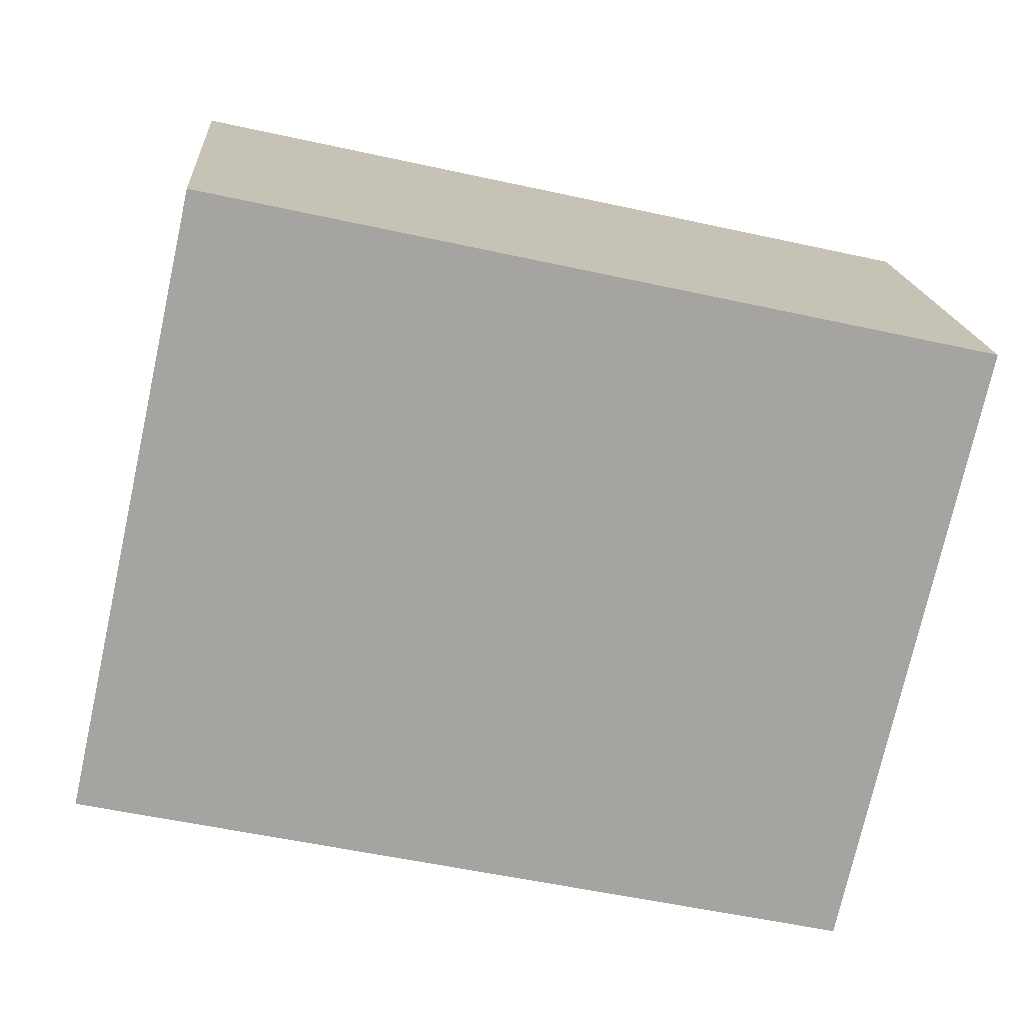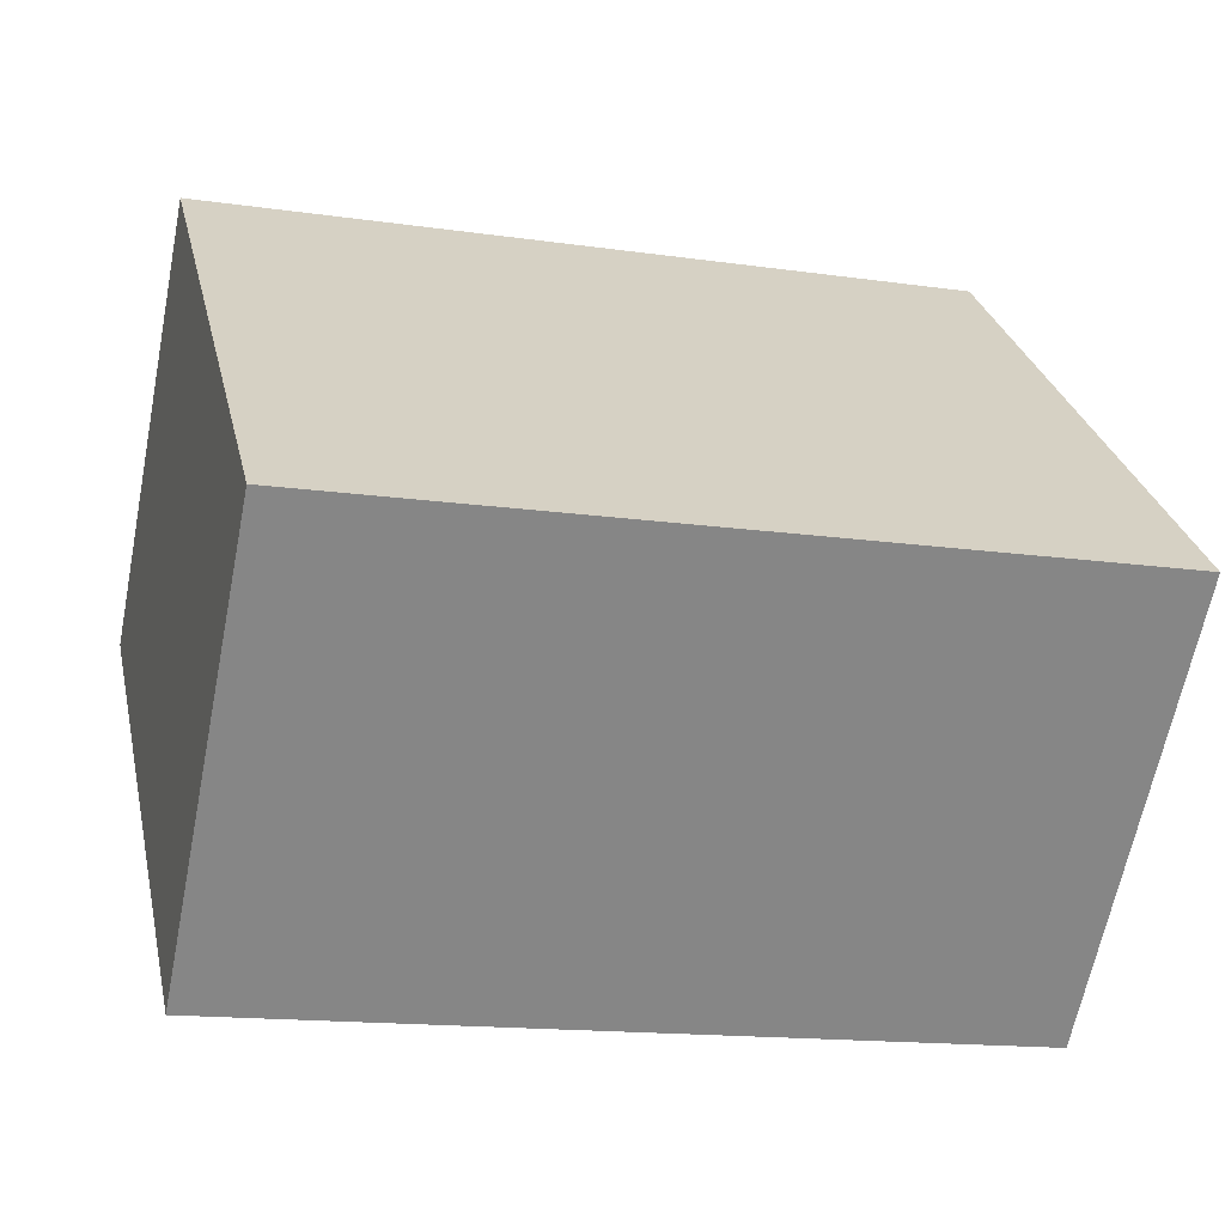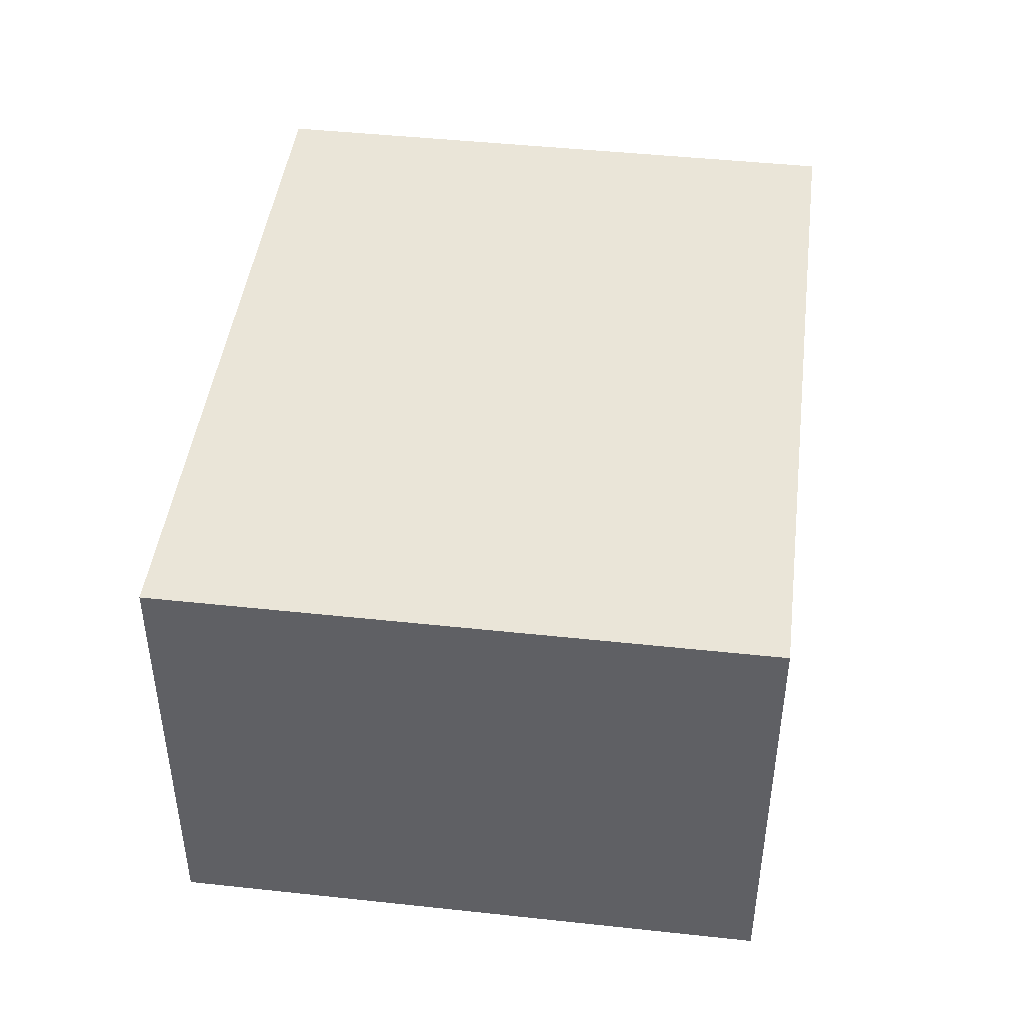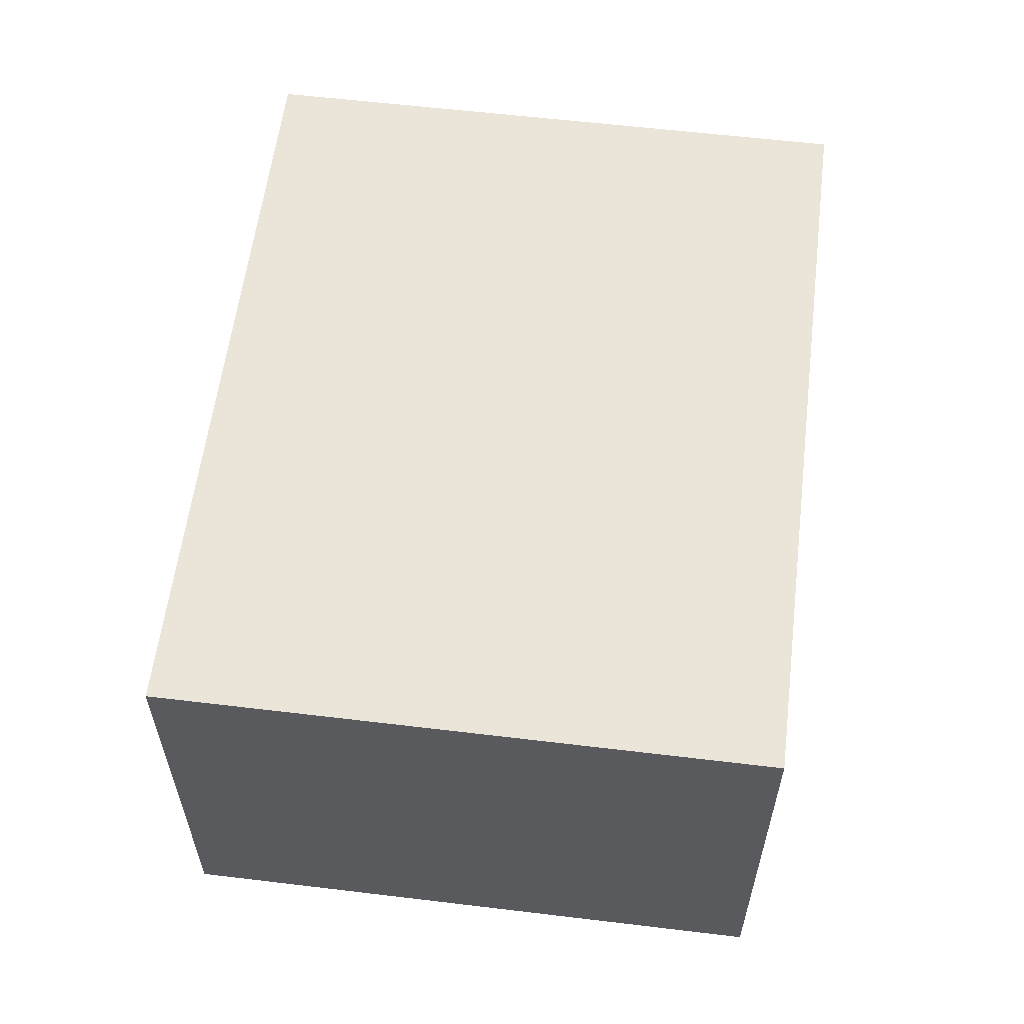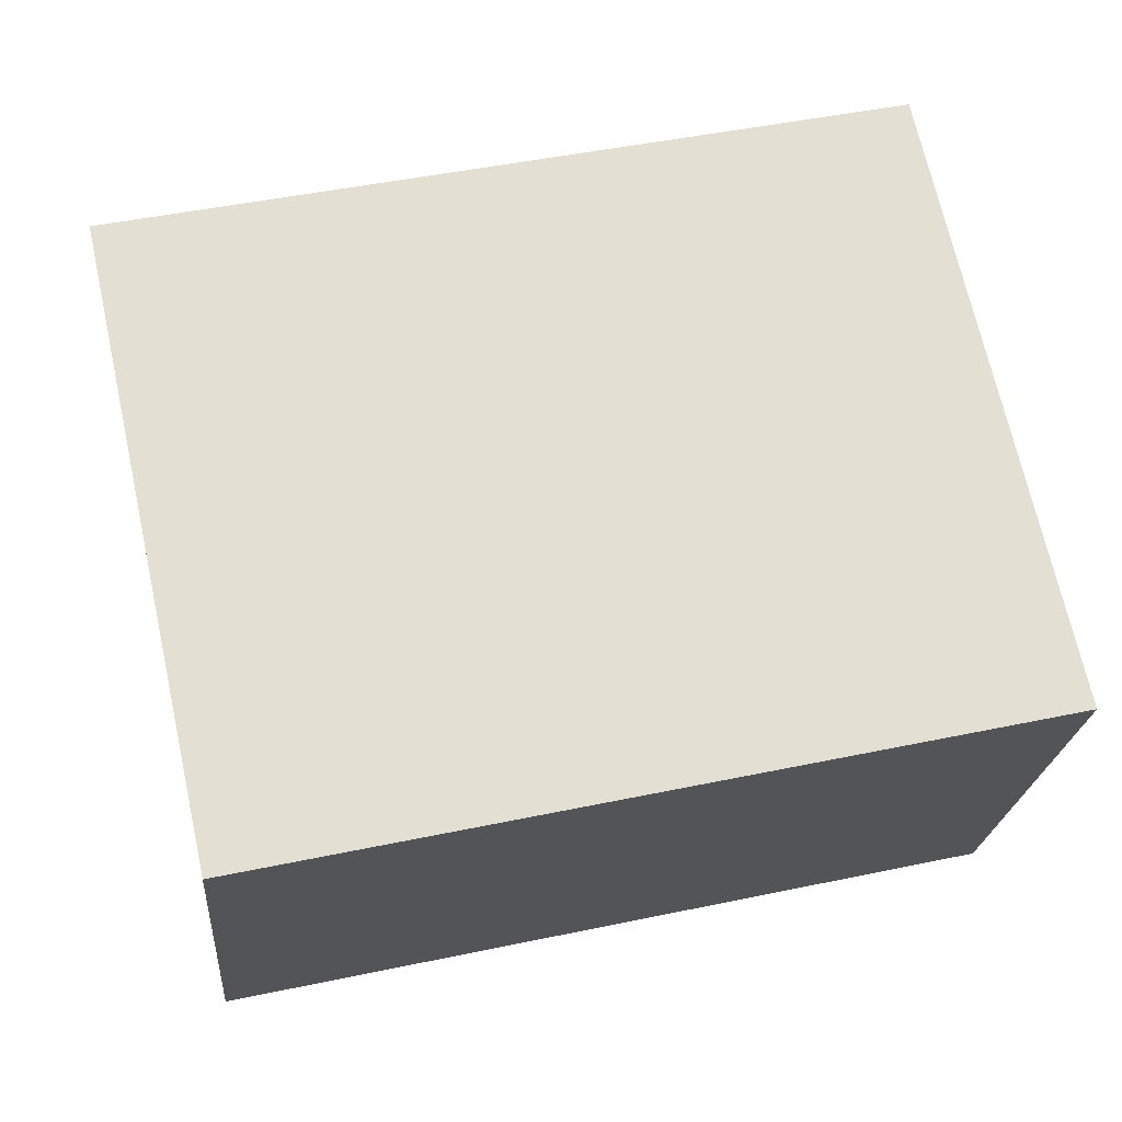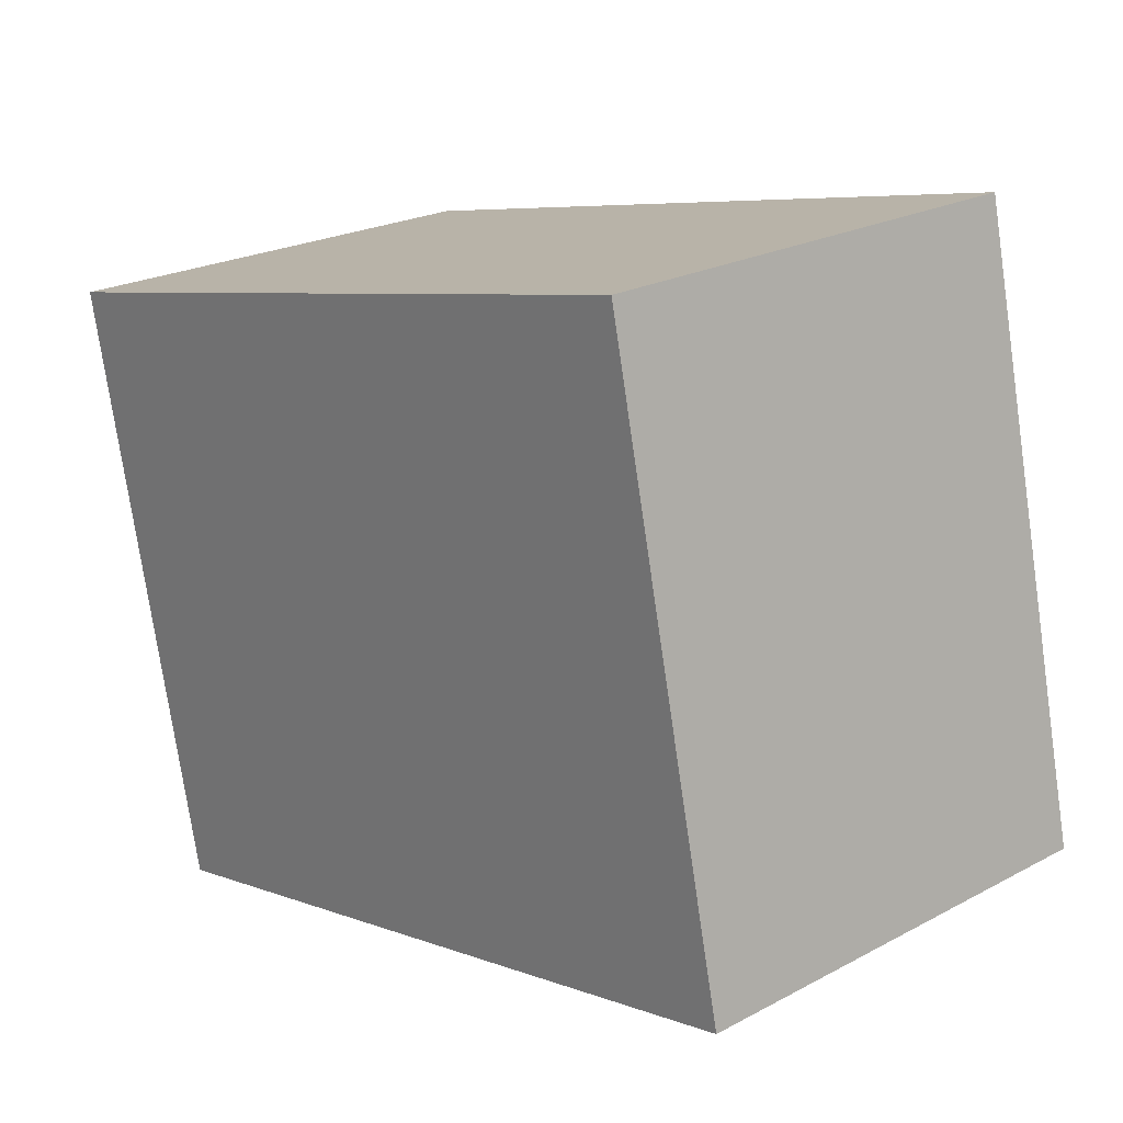
<metadata>
{"format":"obj","ext":"obj","renderer":"f3d","projection":"perspective","resolution":1024,"background":"white","views":[{"elev":17.2,"azim":175.7,"up":"+Z"},{"elev":-64.3,"azim":-11.2,"up":"+Z"},{"elev":44.9,"azim":84.7,"up":"+Y"},{"elev":58.9,"azim":-95.4,"up":"+Y"},{"elev":-22.2,"azim":-4.7,"up":"+Z"},{"elev":22.9,"azim":47.9,"up":"+Z"}]}
</metadata>
<code>
v  0 1.563 9.571e-17
v  3.016 1.563 -1.47
v  0.451 1.563 -2.038
v  2.566 1.563 0.568
v  0.451 1.248e-16 -2.038
v  0 0 0
v  2.566 -3.478e-17 0.568
v  3.016 9.001e-17 -1.47
g defaultobject
f 1 2 3
f 2 1 4
f 5 1 3
f 1 5 6
f 6 4 1
f 4 6 7
f 7 2 4
f 2 7 8
f 8 3 2
f 3 8 5
f 8 6 5
f 6 8 7

</code>
